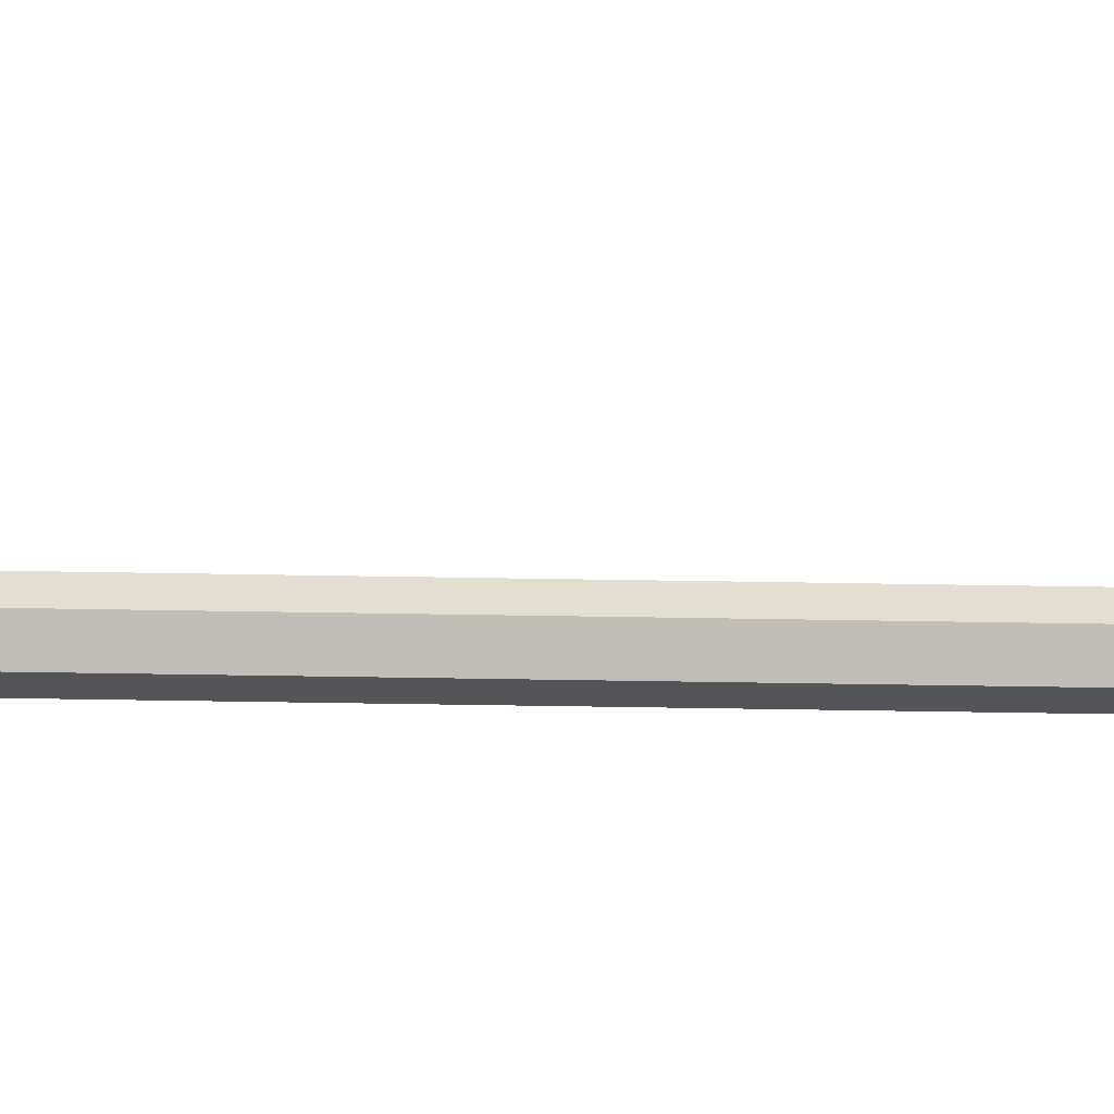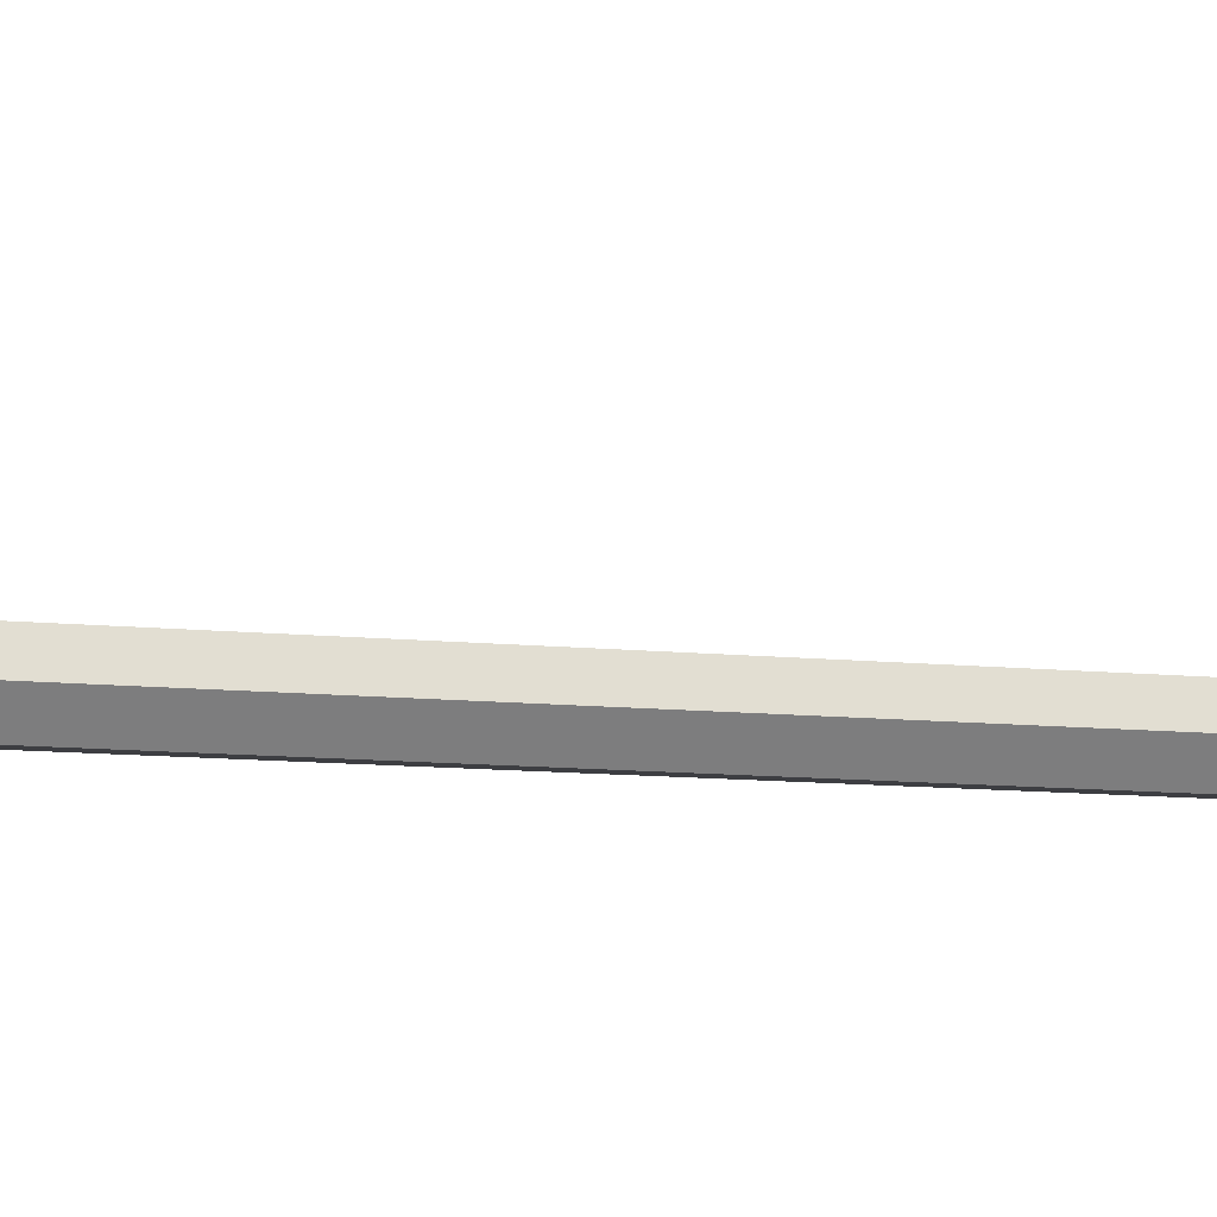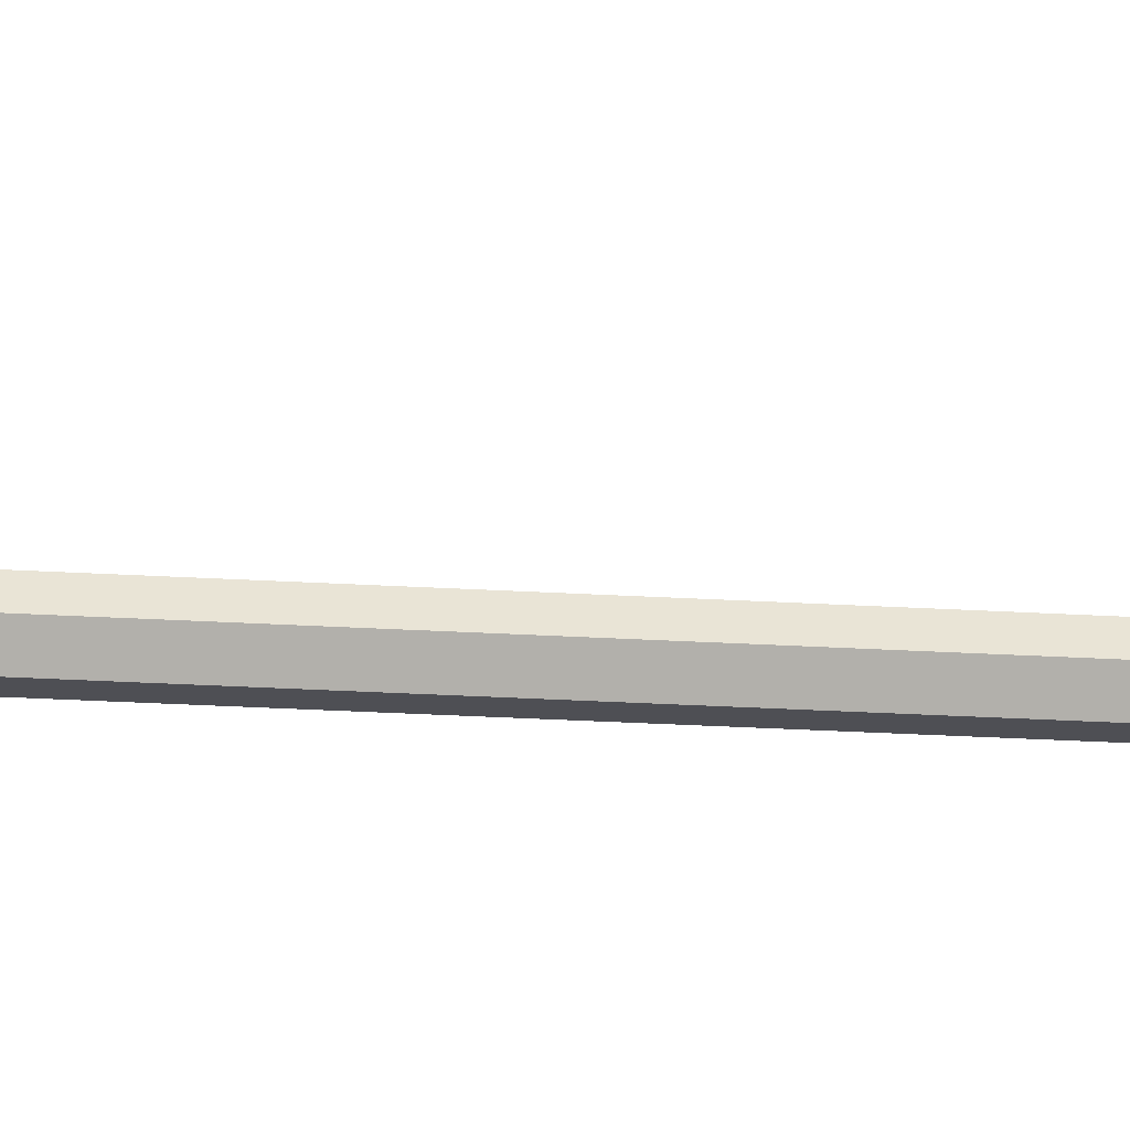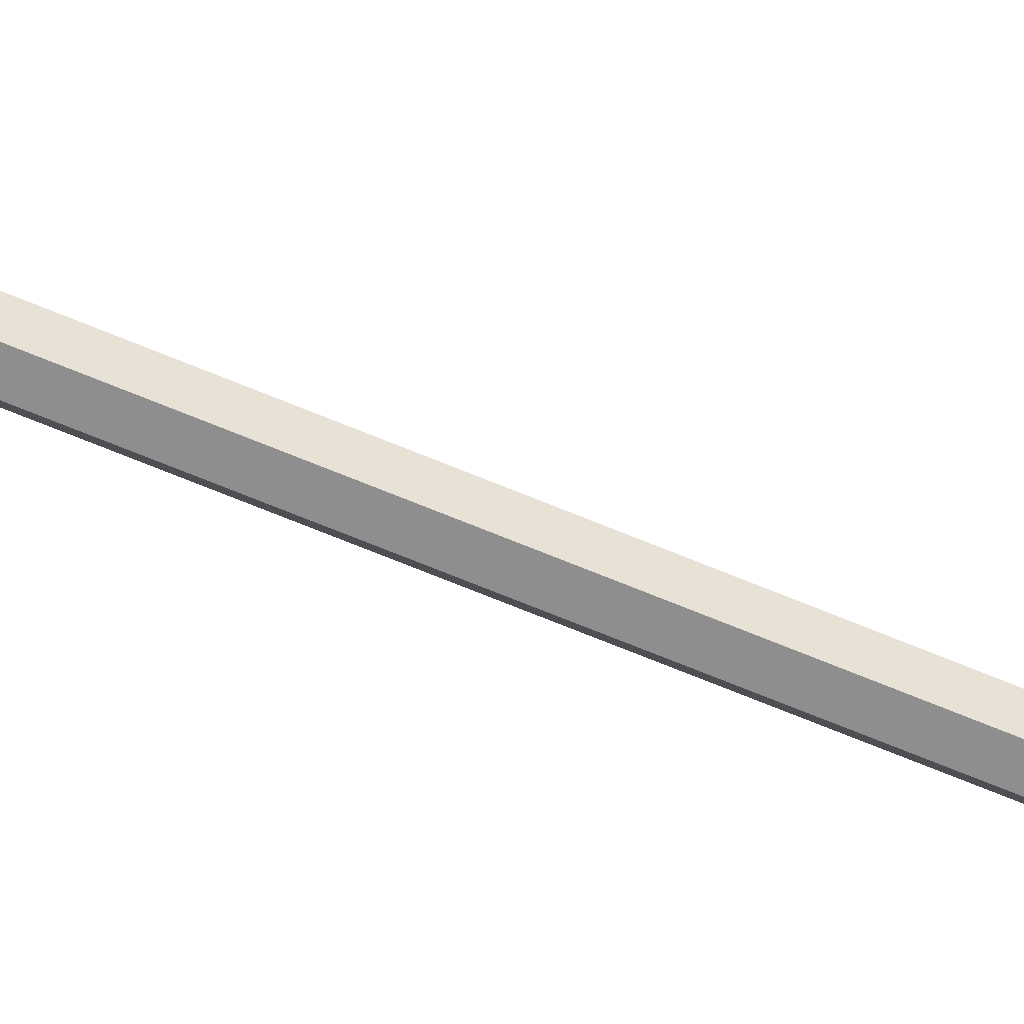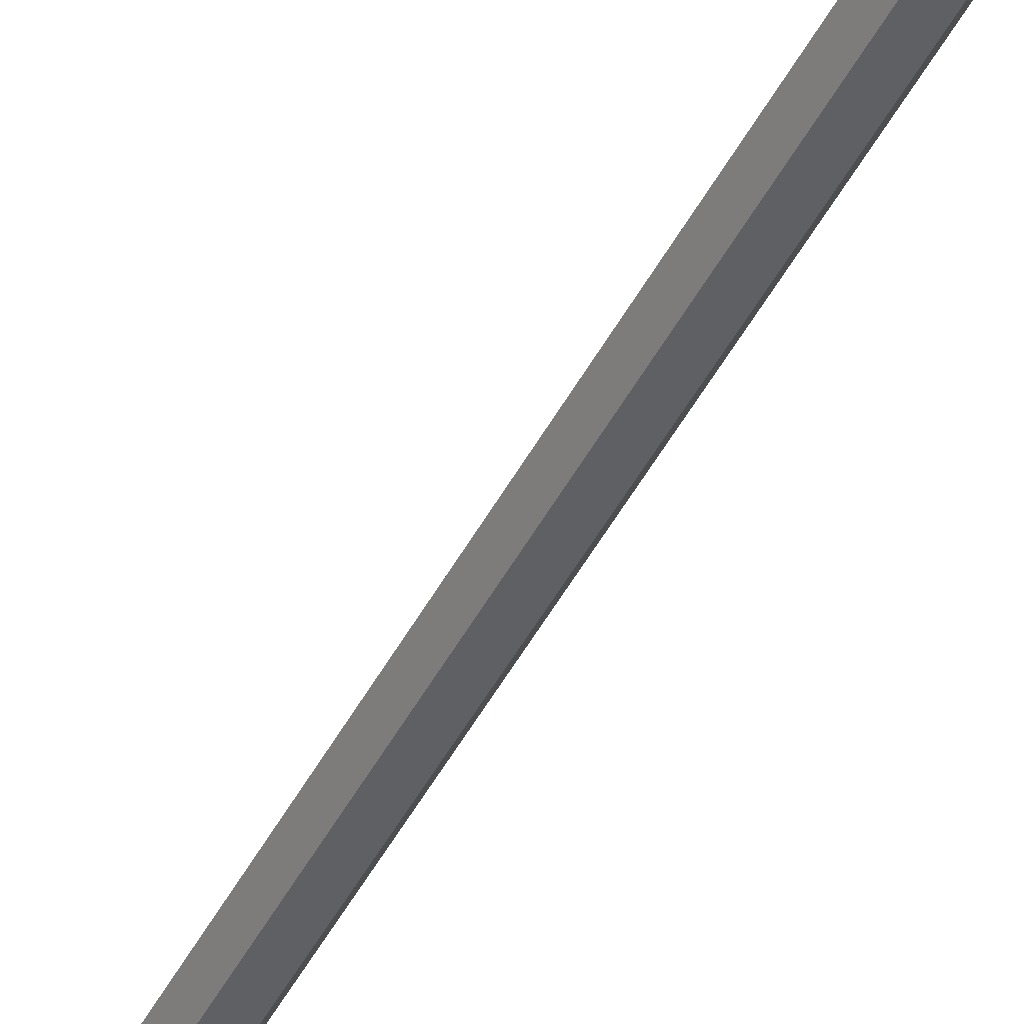
<metadata>
{"format":"obj","ext":"obj","renderer":"f3d","projection":"perspective","resolution":1024,"background":"white","views":[{"elev":-24.8,"azim":88.0,"up":"+Y"},{"elev":-3.6,"azim":-127.6,"up":"+Y"},{"elev":-18.4,"azim":-97.6,"up":"+Y"},{"elev":-65.0,"azim":66.8,"up":"+Y"},{"elev":-42.9,"azim":155.1,"up":"+Y"}]}
</metadata>
<code>
o Arrow_Cylinder.030
v 0.002086 -0.005098 -0.6866
v -0.06819 -0.04532 -0.728
v -0.002724 0.003306 -0.6866
v -0.073 -0.03692 -0.728
v 0.002086 -0.005098 -0.4976
v -0.02939 -0.02312 -0.5357
v -0.002725 0.003306 -0.4976
v -0.0342 -0.01471 -0.5357
v -0.002725 0.003306 -0.5513
v -0.002725 0.003306 -0.5715
v -0.002725 0.003306 -0.5917
v -0.002725 0.003306 -0.6119
v -0.002725 0.003306 -0.6321
v -0.002725 0.003306 -0.6523
v -0.06032 -0.02966 -0.674
v -0.03014 -0.01239 -0.6478
v -0.0581 -0.02839 -0.6545
v -0.0491 -0.02324 -0.6008
v -0.02726 -0.01074 -0.5766
v -0.04448 -0.02059 -0.5787
v 0.002086 -0.005098 -0.6523
v 0.002086 -0.005098 -0.6321
v 0.002086 -0.005098 -0.6119
v 0.002086 -0.005098 -0.5917
v 0.002086 -0.005098 -0.5715
v 0.002086 -0.005098 -0.5513
v -0.03966 -0.029 -0.5787
v -0.02245 -0.01914 -0.5766
v -0.04429 -0.03164 -0.6008
v -0.05329 -0.03679 -0.6545
v -0.02533 -0.02079 -0.6478
v -0.05551 -0.03806 -0.674
v 0.003026 0.002915 -0.6866
v 0.073 -0.03783 -0.728
v -0.001847 -0.005452 -0.6866
v 0.06813 -0.0462 -0.728
v 0.003026 0.002915 -0.4976
v 0.03437 -0.01534 -0.5357
v -0.001847 -0.005452 -0.4976
v 0.0295 -0.0237 -0.5357
v -0.001847 -0.005452 -0.5513
v -0.001847 -0.005452 -0.5715
v -0.001847 -0.005452 -0.5917
v -0.001847 -0.005452 -0.6119
v -0.001847 -0.005452 -0.6321
v -0.001847 -0.005452 -0.6523
v 0.0555 -0.03884 -0.674
v 0.02545 -0.02135 -0.6478
v 0.05329 -0.03756 -0.6545
v 0.04433 -0.03234 -0.6008
v 0.02258 -0.01968 -0.5766
v 0.03972 -0.02966 -0.5787
v 0.003026 0.002915 -0.6523
v 0.003026 0.002915 -0.6321
v 0.003026 0.002915 -0.6119
v 0.003026 0.002915 -0.5917
v 0.003026 0.002915 -0.5715
v 0.003026 0.002915 -0.5513
v 0.0446 -0.02129 -0.5787
v 0.02745 -0.01131 -0.5766
v 0.0492 -0.02397 -0.6008
v 0.05816 -0.02919 -0.6545
v 0.03032 -0.01298 -0.6478
v 0.06037 -0.03048 -0.674
v -0.004384 -0.000277 -0.6866
v -0.004083 0.0807 -0.728
v 0.005299 -0.000313 -0.6866
v 0.005601 0.08066 -0.728
v -0.004384 -0.000277 -0.4976
v -0.004249 0.03599 -0.5357
v 0.005299 -0.000313 -0.4976
v 0.005434 0.03596 -0.5357
v 0.005299 -0.000313 -0.5513
v 0.005299 -0.000313 -0.5715
v 0.005299 -0.000313 -0.5917
v 0.005299 -0.000313 -0.6119
v 0.005299 -0.000313 -0.6321
v 0.005299 -0.000313 -0.6523
v 0.005546 0.06605 -0.674
v 0.005417 0.03127 -0.6478
v 0.005537 0.06349 -0.6545
v 0.005498 0.05312 -0.6008
v 0.005404 0.02795 -0.5766
v 0.005478 0.04779 -0.5787
v -0.004384 -0.000277 -0.6523
v -0.004384 -0.000277 -0.6321
v -0.004384 -0.000277 -0.6119
v -0.004384 -0.000277 -0.5917
v -0.004384 -0.000277 -0.5715
v -0.004384 -0.000277 -0.5513
v -0.004205 0.04783 -0.5787
v -0.004279 0.02799 -0.5766
v -0.004185 0.05316 -0.6008
v -0.004146 0.06352 -0.6545
v -0.004266 0.03131 -0.6478
v -0.004137 0.06608 -0.674
v 0.01242 -0.00082 0.5027
v 0.01242 -0.00082 -0.7086
v 0.006329 0.009722 0.5027
v 0.006329 0.009722 -0.7086
v -0.005844 0.009722 0.5027
v -0.005844 0.009722 -0.7086
v -0.01193 -0.00082 0.5027
v -0.01193 -0.00082 -0.7086
v -0.005844 -0.01136 0.5027
v -0.005844 -0.01136 -0.7086
v 0.006329 -0.01136 0.5027
v 0.006329 -0.01136 -0.7086
v 0.01242 -0.00082 0.5237
v 0.006329 0.03441 0.5237
v -0.005844 0.03441 0.5237
v -0.01193 -0.00082 0.5237
v -0.005844 -0.03605 0.5237
v 0.006329 -0.03605 0.5237
v 0.004027 -0.00082 0.728
v 0.002135 0.002881 0.728
v -0.00165 0.002881 0.728
v -0.003542 -0.00082 0.728
v -0.00165 -0.00452 0.728
v 0.002135 -0.00452 0.728
f 98 99 97
f 100 101 99
f 102 103 101
f 104 105 103
f 98 106 102
f 106 107 105
f 108 97 107
f 98 100 99
f 100 102 101
f 102 104 103
f 104 106 105
f 102 100 98
f 98 108 106
f 106 104 102
f 106 108 107
f 108 98 97
f 101 112 111
f 109 116 115
f 107 109 114
f 105 112 103
f 99 109 97
f 109 120 114
f 112 119 118
f 112 117 111
f 101 103 112
f 109 110 116
f 107 97 109
f 105 113 112
f 99 110 109
f 109 115 120
f 112 113 119
f 112 118 117
f 101 110 99
f 107 113 105
f 116 118 120
f 111 116 110
f 114 119 113
f 101 111 110
f 107 114 113
f 120 115 116
f 116 117 118
f 118 119 120
f 111 117 116
f 114 120 119
f 2 3 1
f 9 8 7
f 7 6 5
f 32 1 21
f 7 26 9
f 4 32 15
f 8 27 6
f 20 28 27
f 19 29 28
f 18 30 29
f 16 30 17
f 15 31 16
f 3 21 1
f 13 21 14
f 12 22 13
f 11 23 12
f 10 24 11
f 9 25 10
f 6 26 5
f 26 28 25
f 28 24 25
f 29 23 24
f 23 31 22
f 31 21 22
f 3 15 14
f 14 16 13
f 16 12 13
f 12 18 11
f 11 19 10
f 19 9 10
f 33 36 35
f 41 40 39
f 40 37 39
f 64 33 53
f 39 58 41
f 36 64 47
f 52 38 40
f 52 60 59
f 51 61 60
f 50 62 61
f 48 62 49
f 47 63 48
f 46 33 35
f 45 53 46
f 44 54 45
f 43 55 44
f 42 56 43
f 41 57 42
f 38 58 37
f 58 60 57
f 60 56 57
f 61 55 56
f 55 63 54
f 63 53 54
f 35 47 46
f 46 48 45
f 48 44 45
f 44 50 43
f 43 51 42
f 51 41 42
f 66 67 65
f 73 72 71
f 71 70 69
f 96 65 85
f 71 90 73
f 79 66 96
f 84 70 72
f 83 91 84
f 83 93 92
f 82 94 93
f 80 94 81
f 79 95 80
f 78 65 67
f 77 85 78
f 76 86 77
f 75 87 76
f 74 88 75
f 73 89 74
f 70 90 69
f 90 92 89
f 92 88 89
f 93 87 88
f 87 95 86
f 95 85 86
f 67 79 78
f 78 80 77
f 80 76 77
f 76 82 75
f 75 83 74
f 83 73 74
f 2 4 3
f 9 20 8
f 7 8 6
f 32 2 1
f 7 5 26
f 4 2 32
f 8 20 27
f 20 19 28
f 19 18 29
f 18 17 30
f 16 31 30
f 15 32 31
f 3 14 21
f 13 22 21
f 12 23 22
f 11 24 23
f 10 25 24
f 9 26 25
f 6 27 26
f 26 27 28
f 28 29 24
f 29 30 23
f 23 30 31
f 31 32 21
f 3 4 15
f 14 15 16
f 16 17 12
f 12 17 18
f 11 18 19
f 19 20 9
f 33 34 36
f 41 52 40
f 40 38 37
f 64 34 33
f 39 37 58
f 36 34 64
f 52 59 38
f 52 51 60
f 51 50 61
f 50 49 62
f 48 63 62
f 47 64 63
f 46 53 33
f 45 54 53
f 44 55 54
f 43 56 55
f 42 57 56
f 41 58 57
f 38 59 58
f 58 59 60
f 60 61 56
f 61 62 55
f 55 62 63
f 63 64 53
f 35 36 47
f 46 47 48
f 48 49 44
f 44 49 50
f 43 50 51
f 51 52 41
f 66 68 67
f 73 84 72
f 71 72 70
f 96 66 65
f 71 69 90
f 79 68 66
f 84 91 70
f 83 92 91
f 83 82 93
f 82 81 94
f 80 95 94
f 79 96 95
f 78 85 65
f 77 86 85
f 76 87 86
f 75 88 87
f 74 89 88
f 73 90 89
f 70 91 90
f 90 91 92
f 92 93 88
f 93 94 87
f 87 94 95
f 95 96 85
f 67 68 79
f 78 79 80
f 80 81 76
f 76 81 82
f 75 82 83
f 83 84 73

</code>
